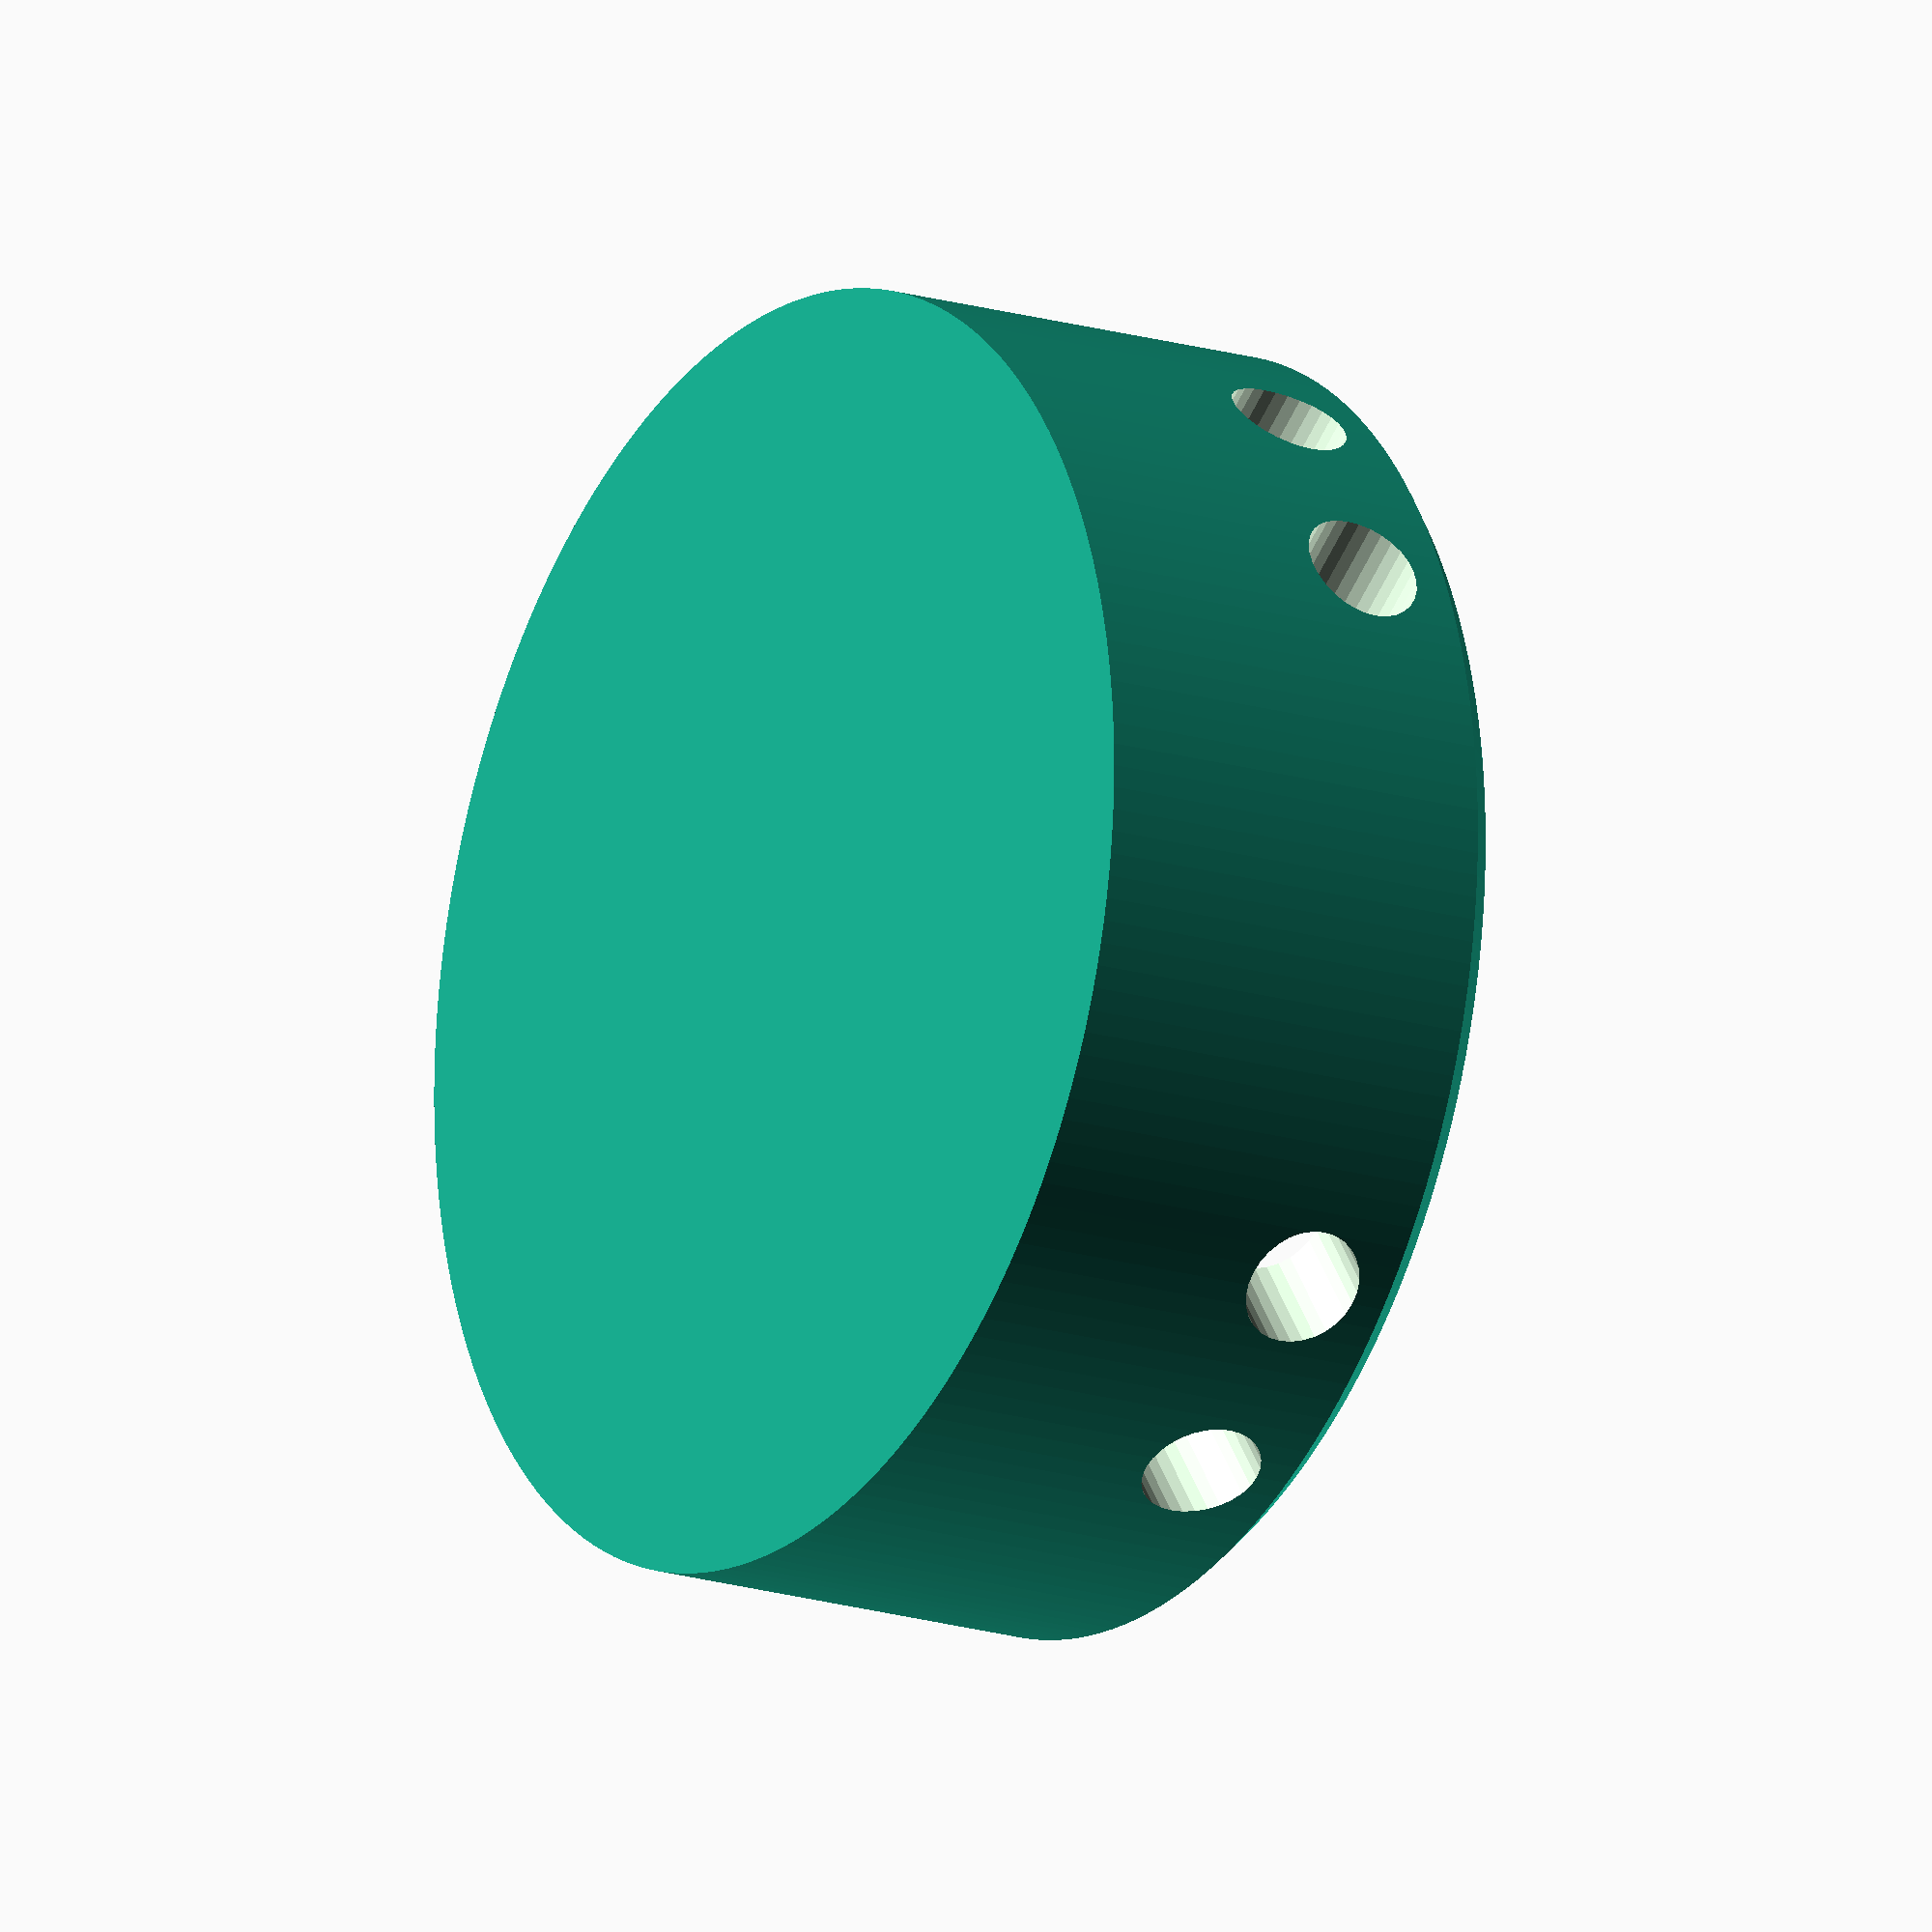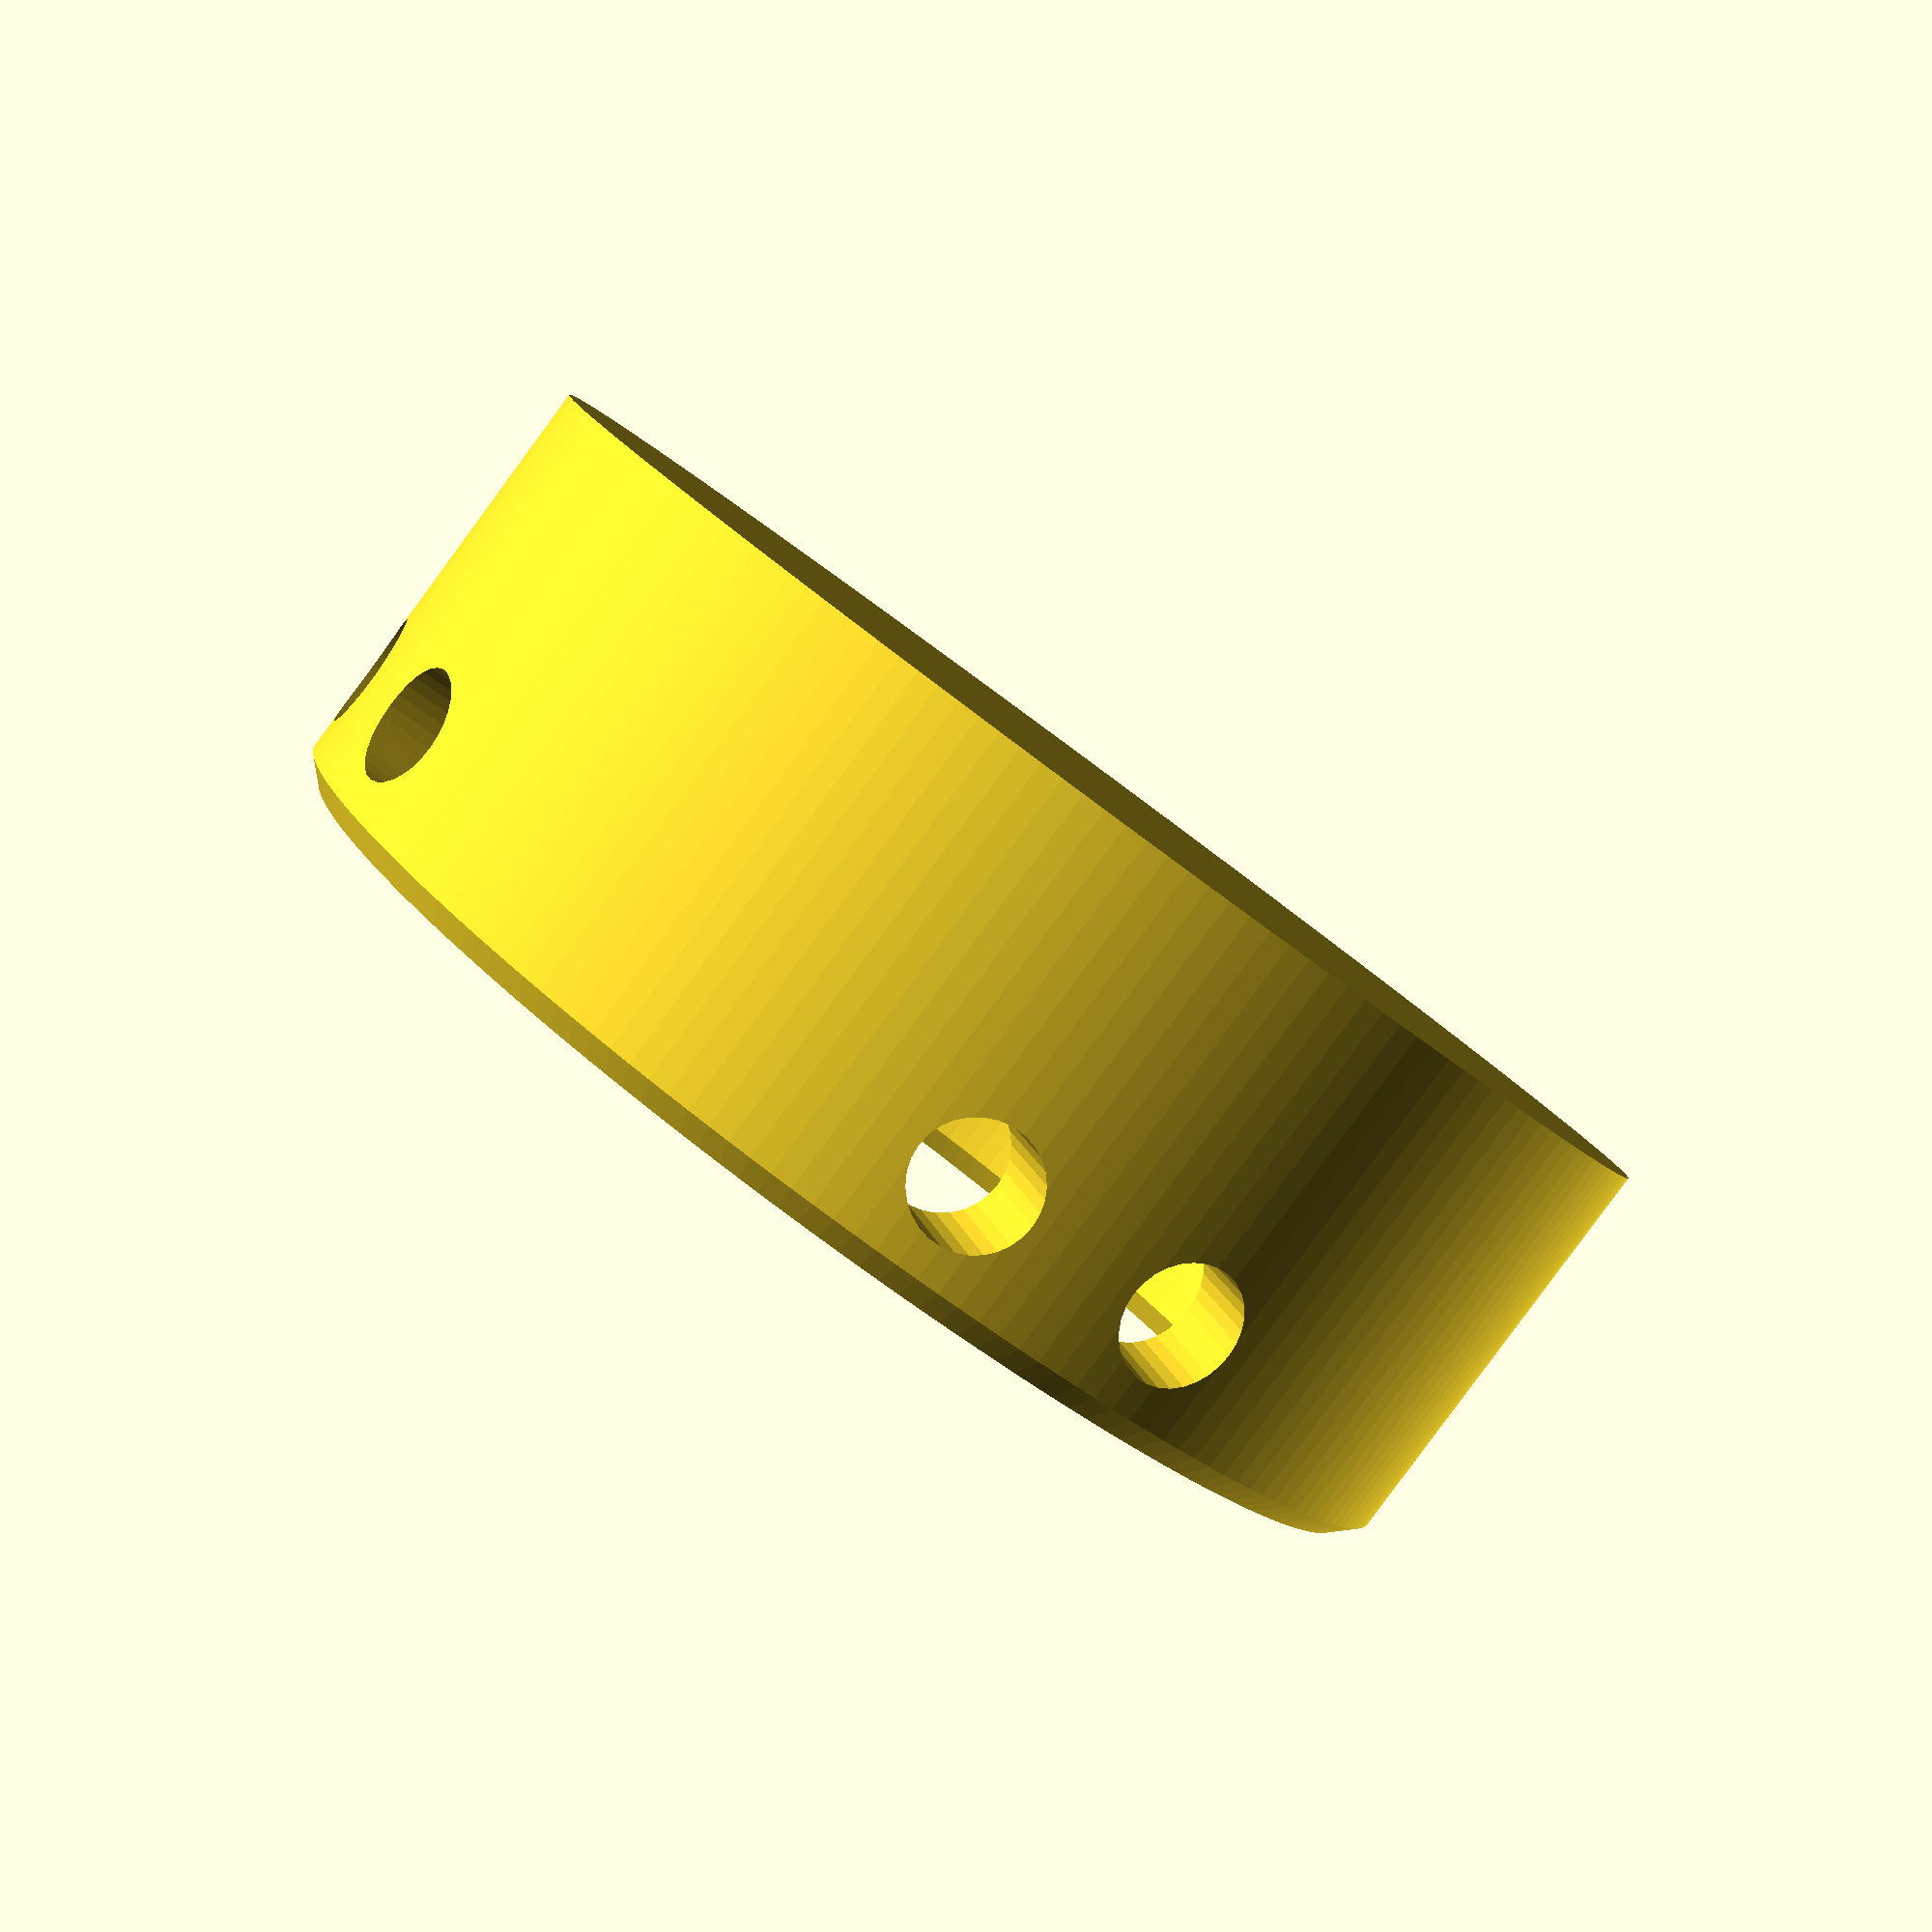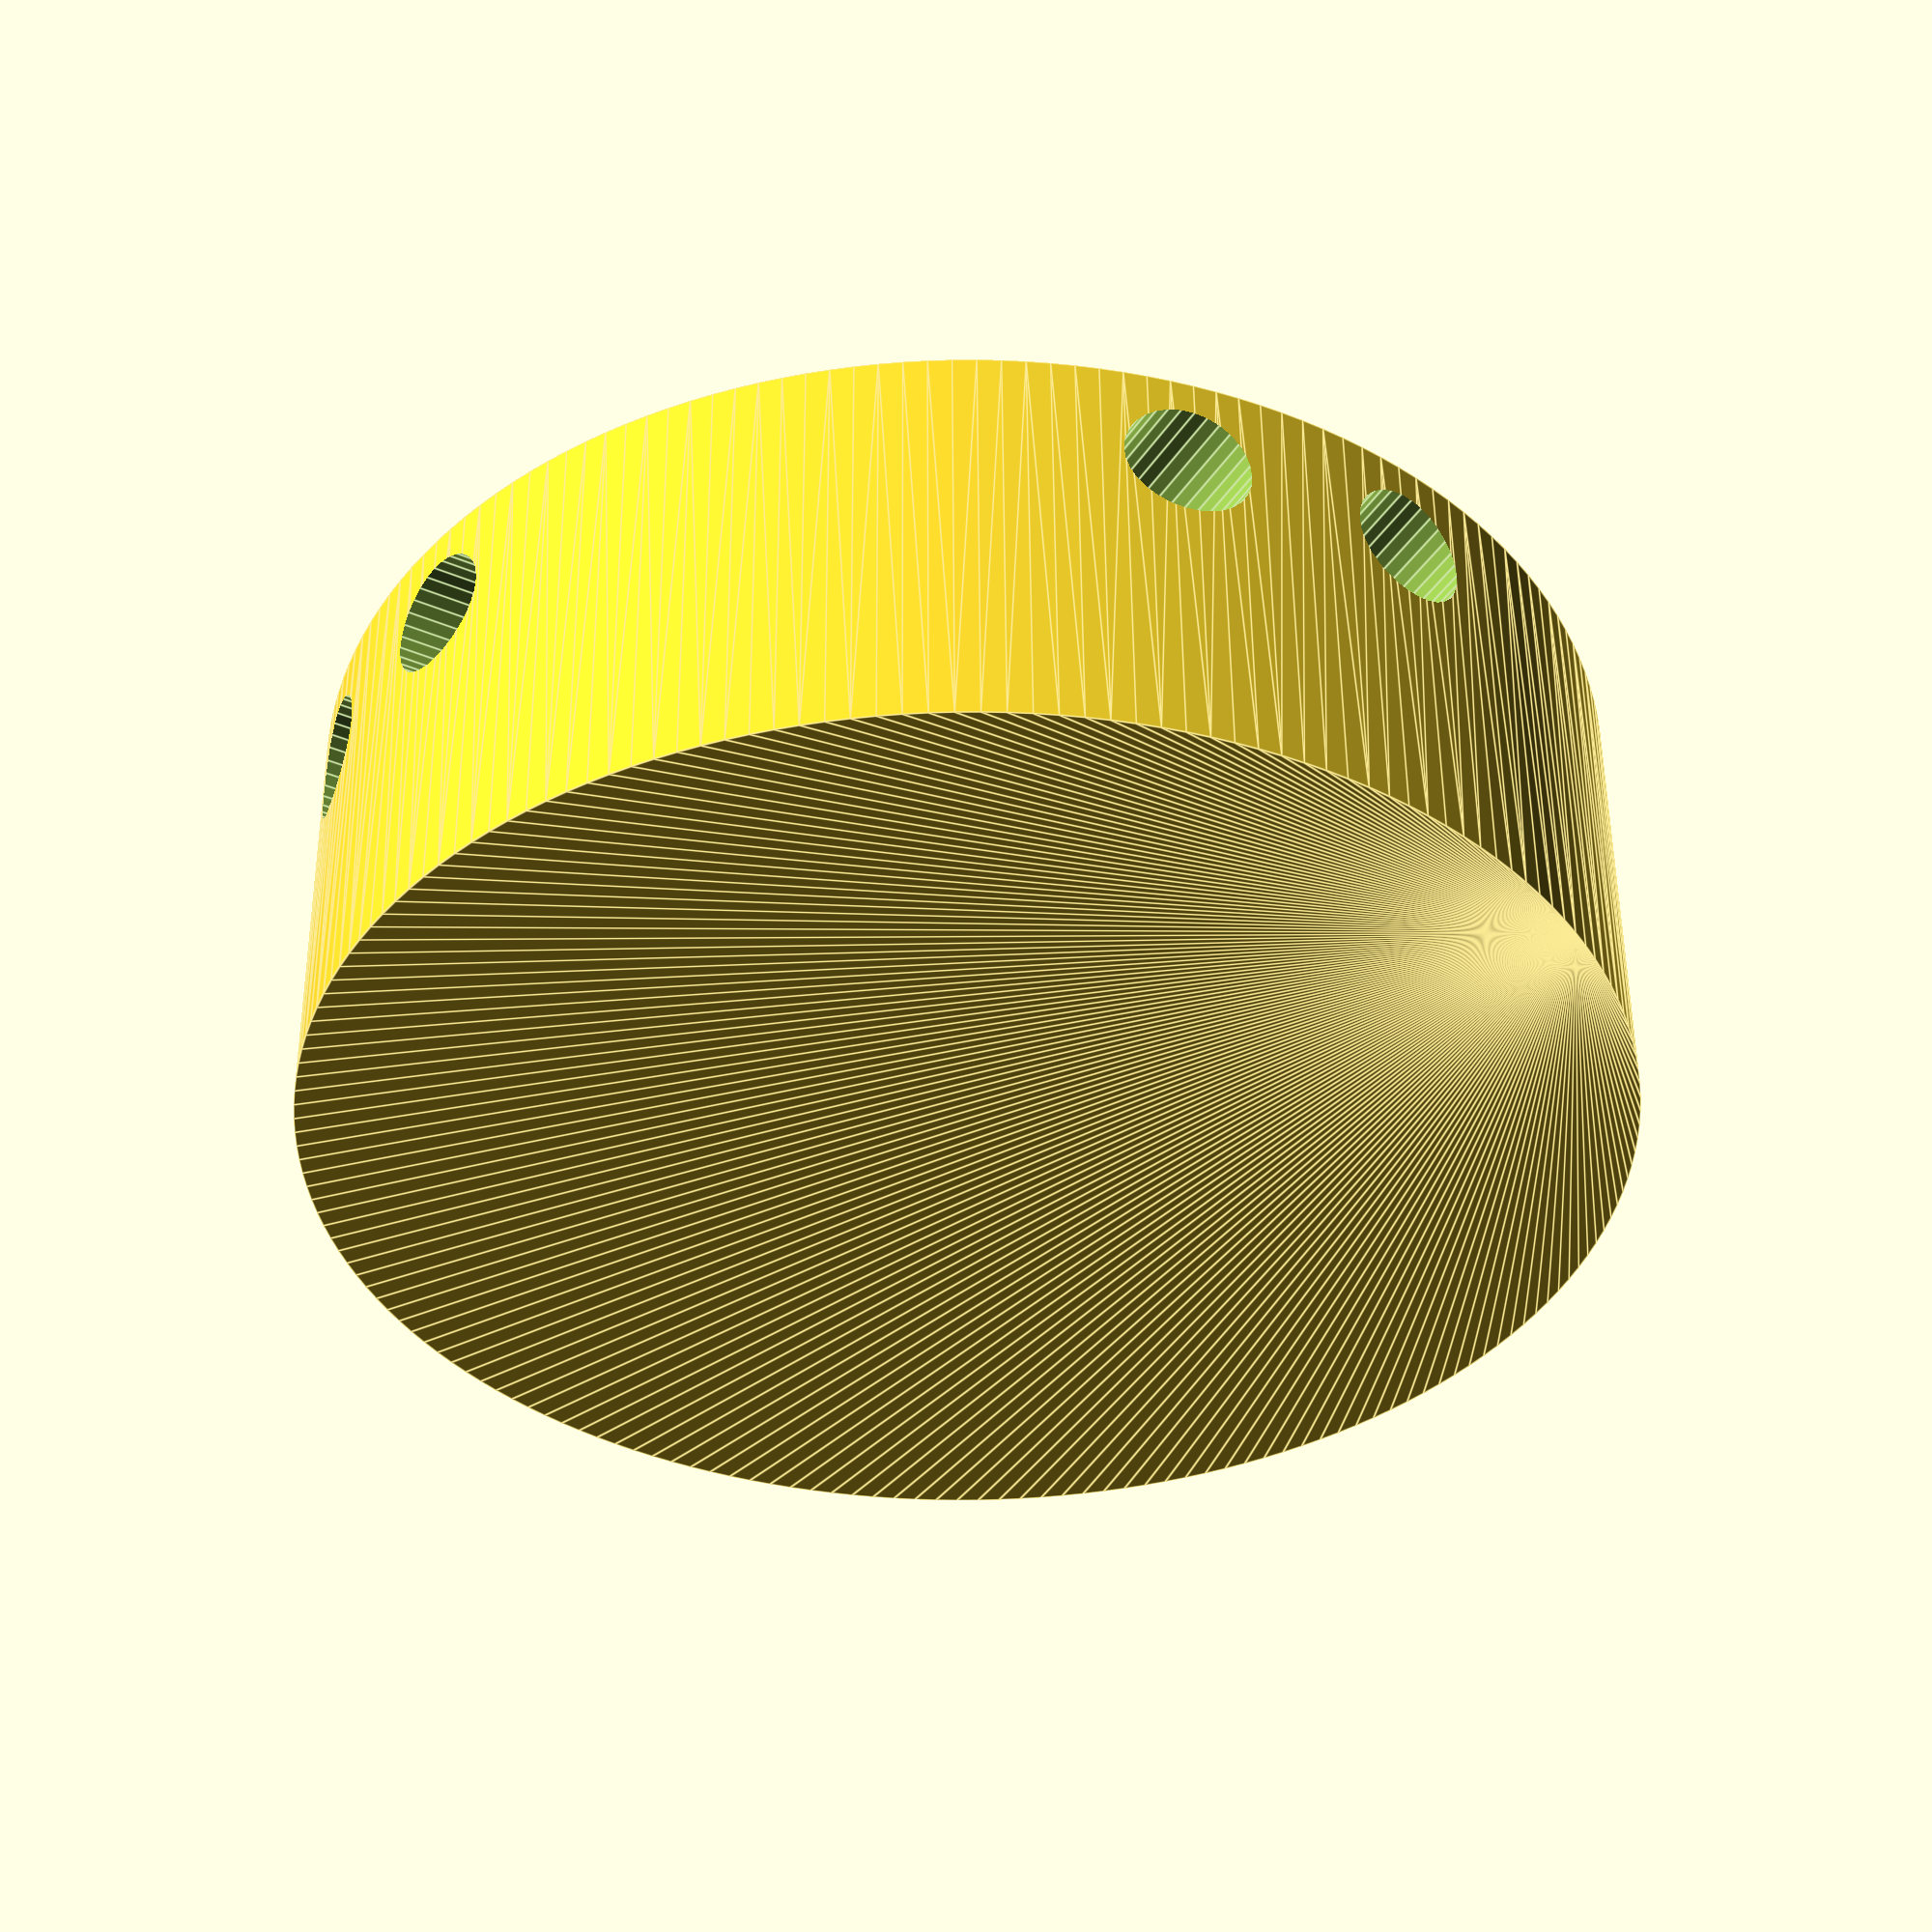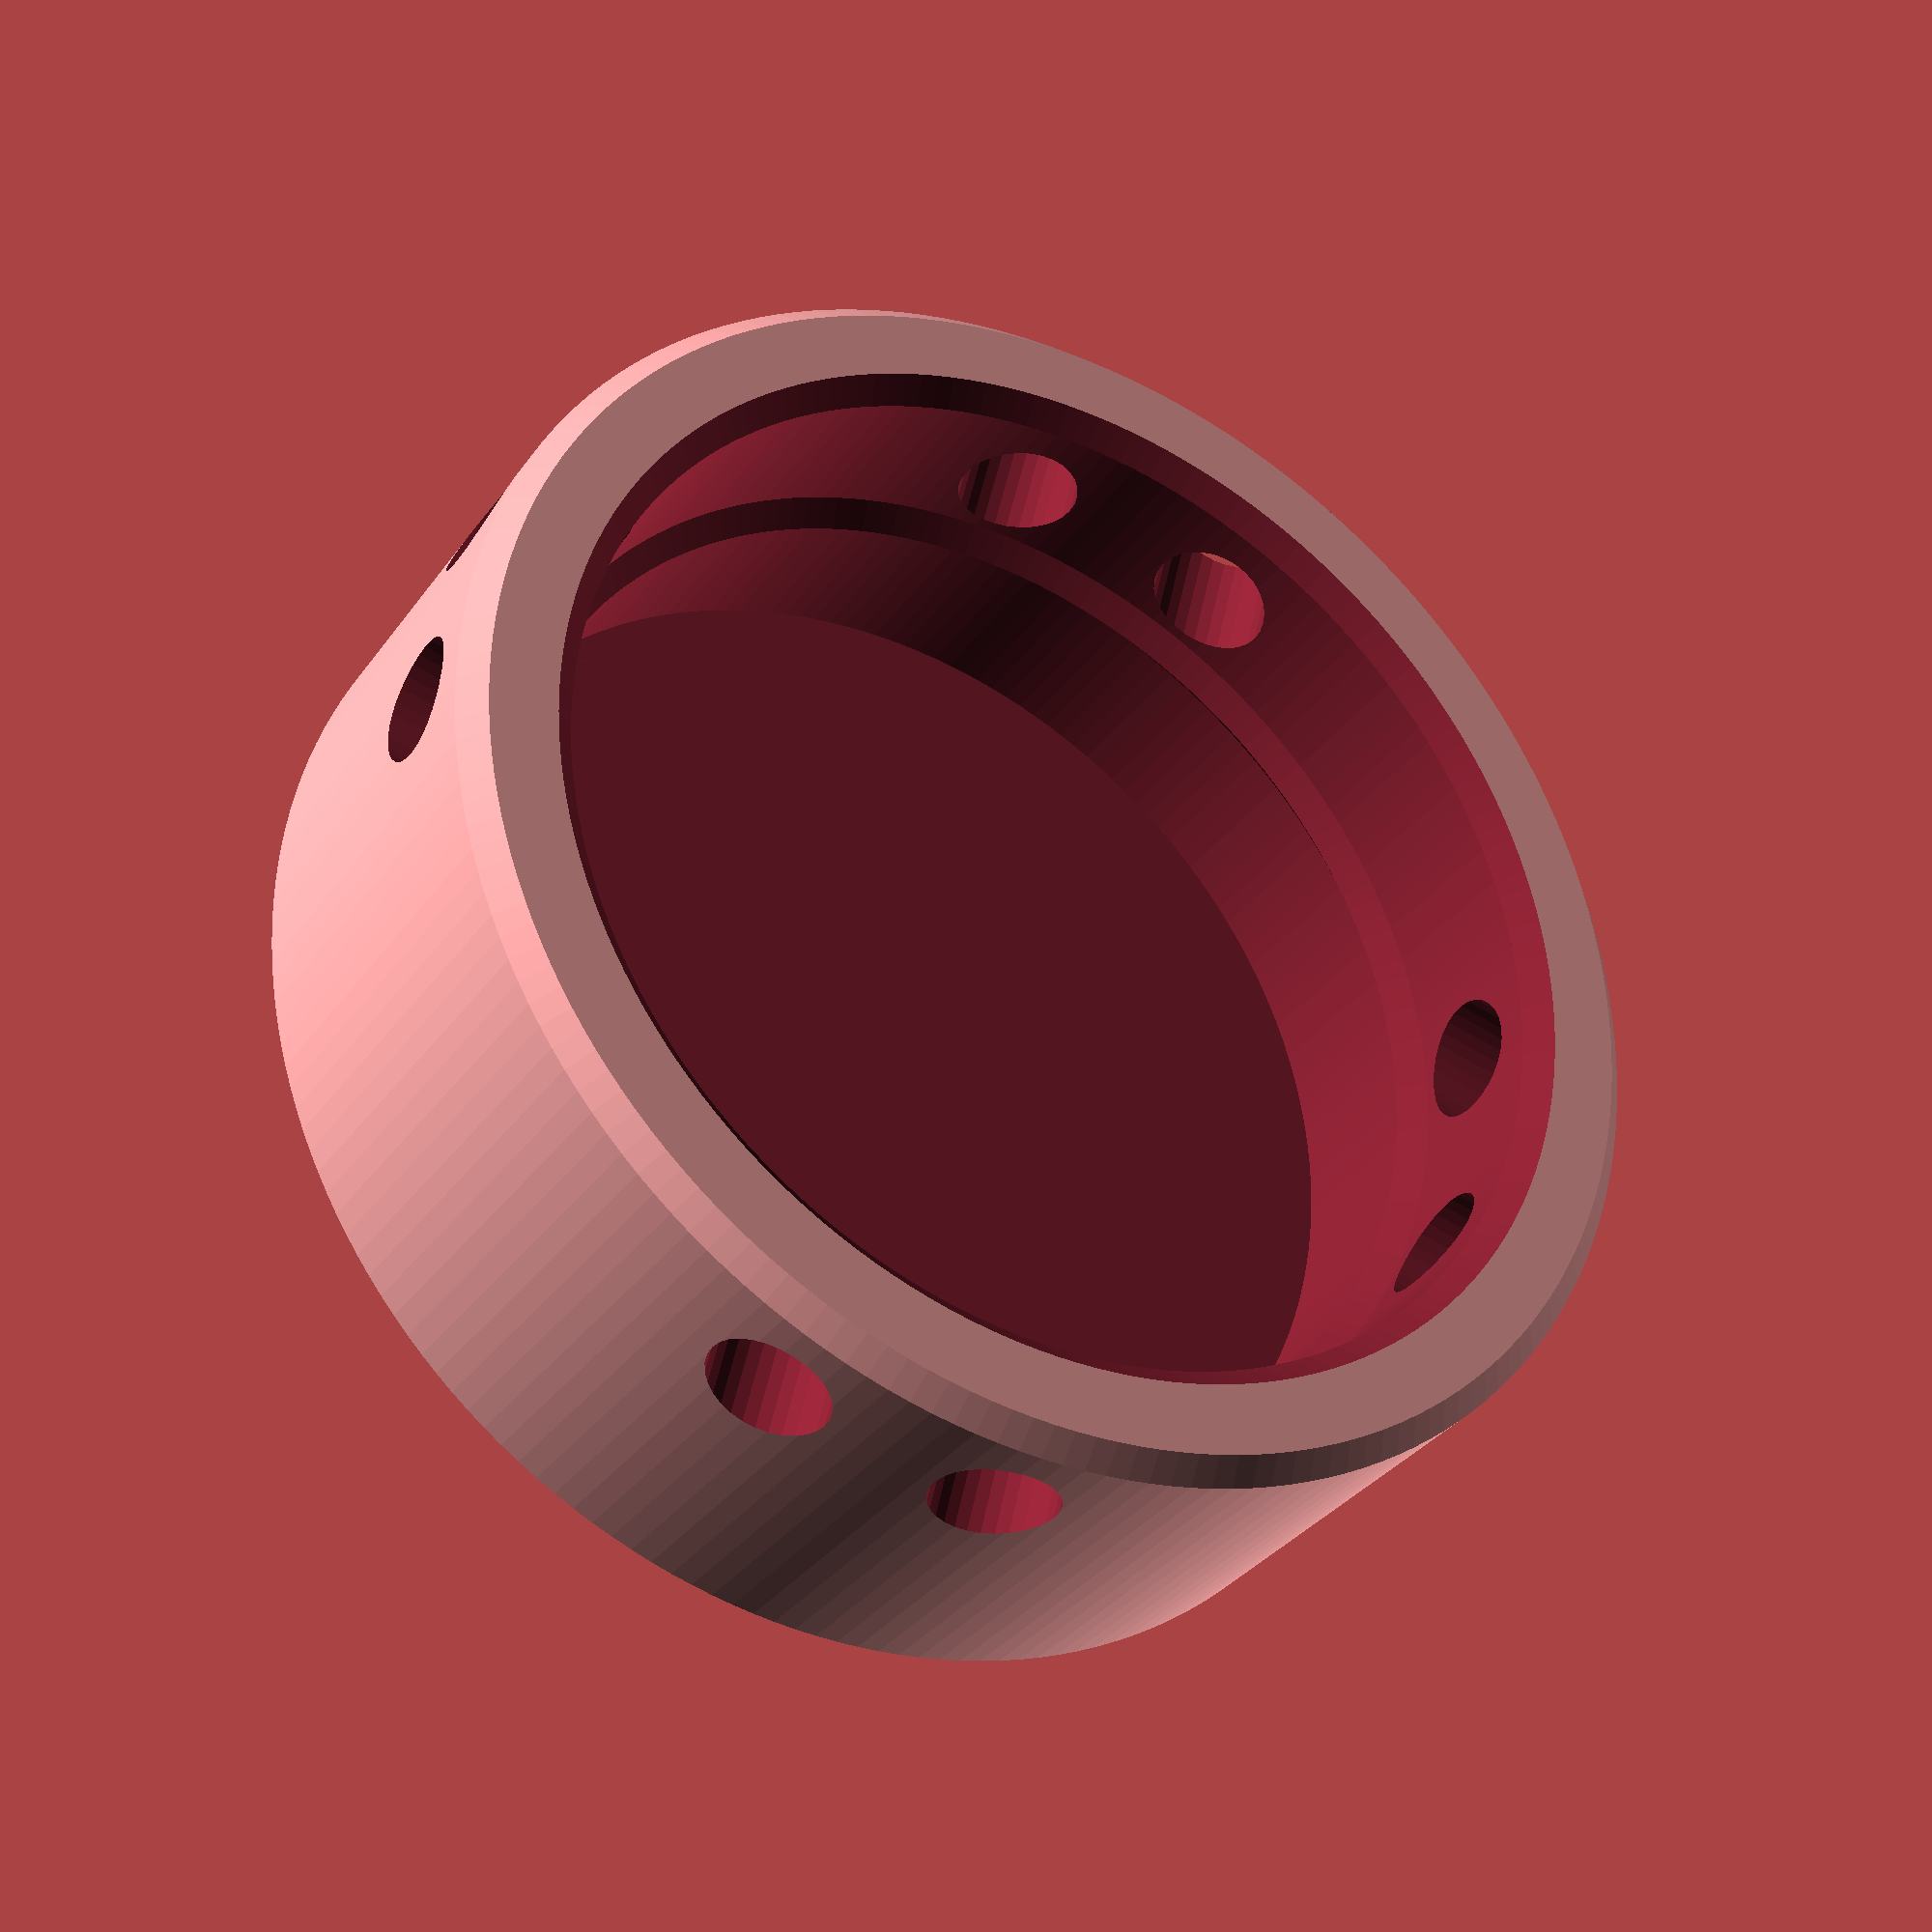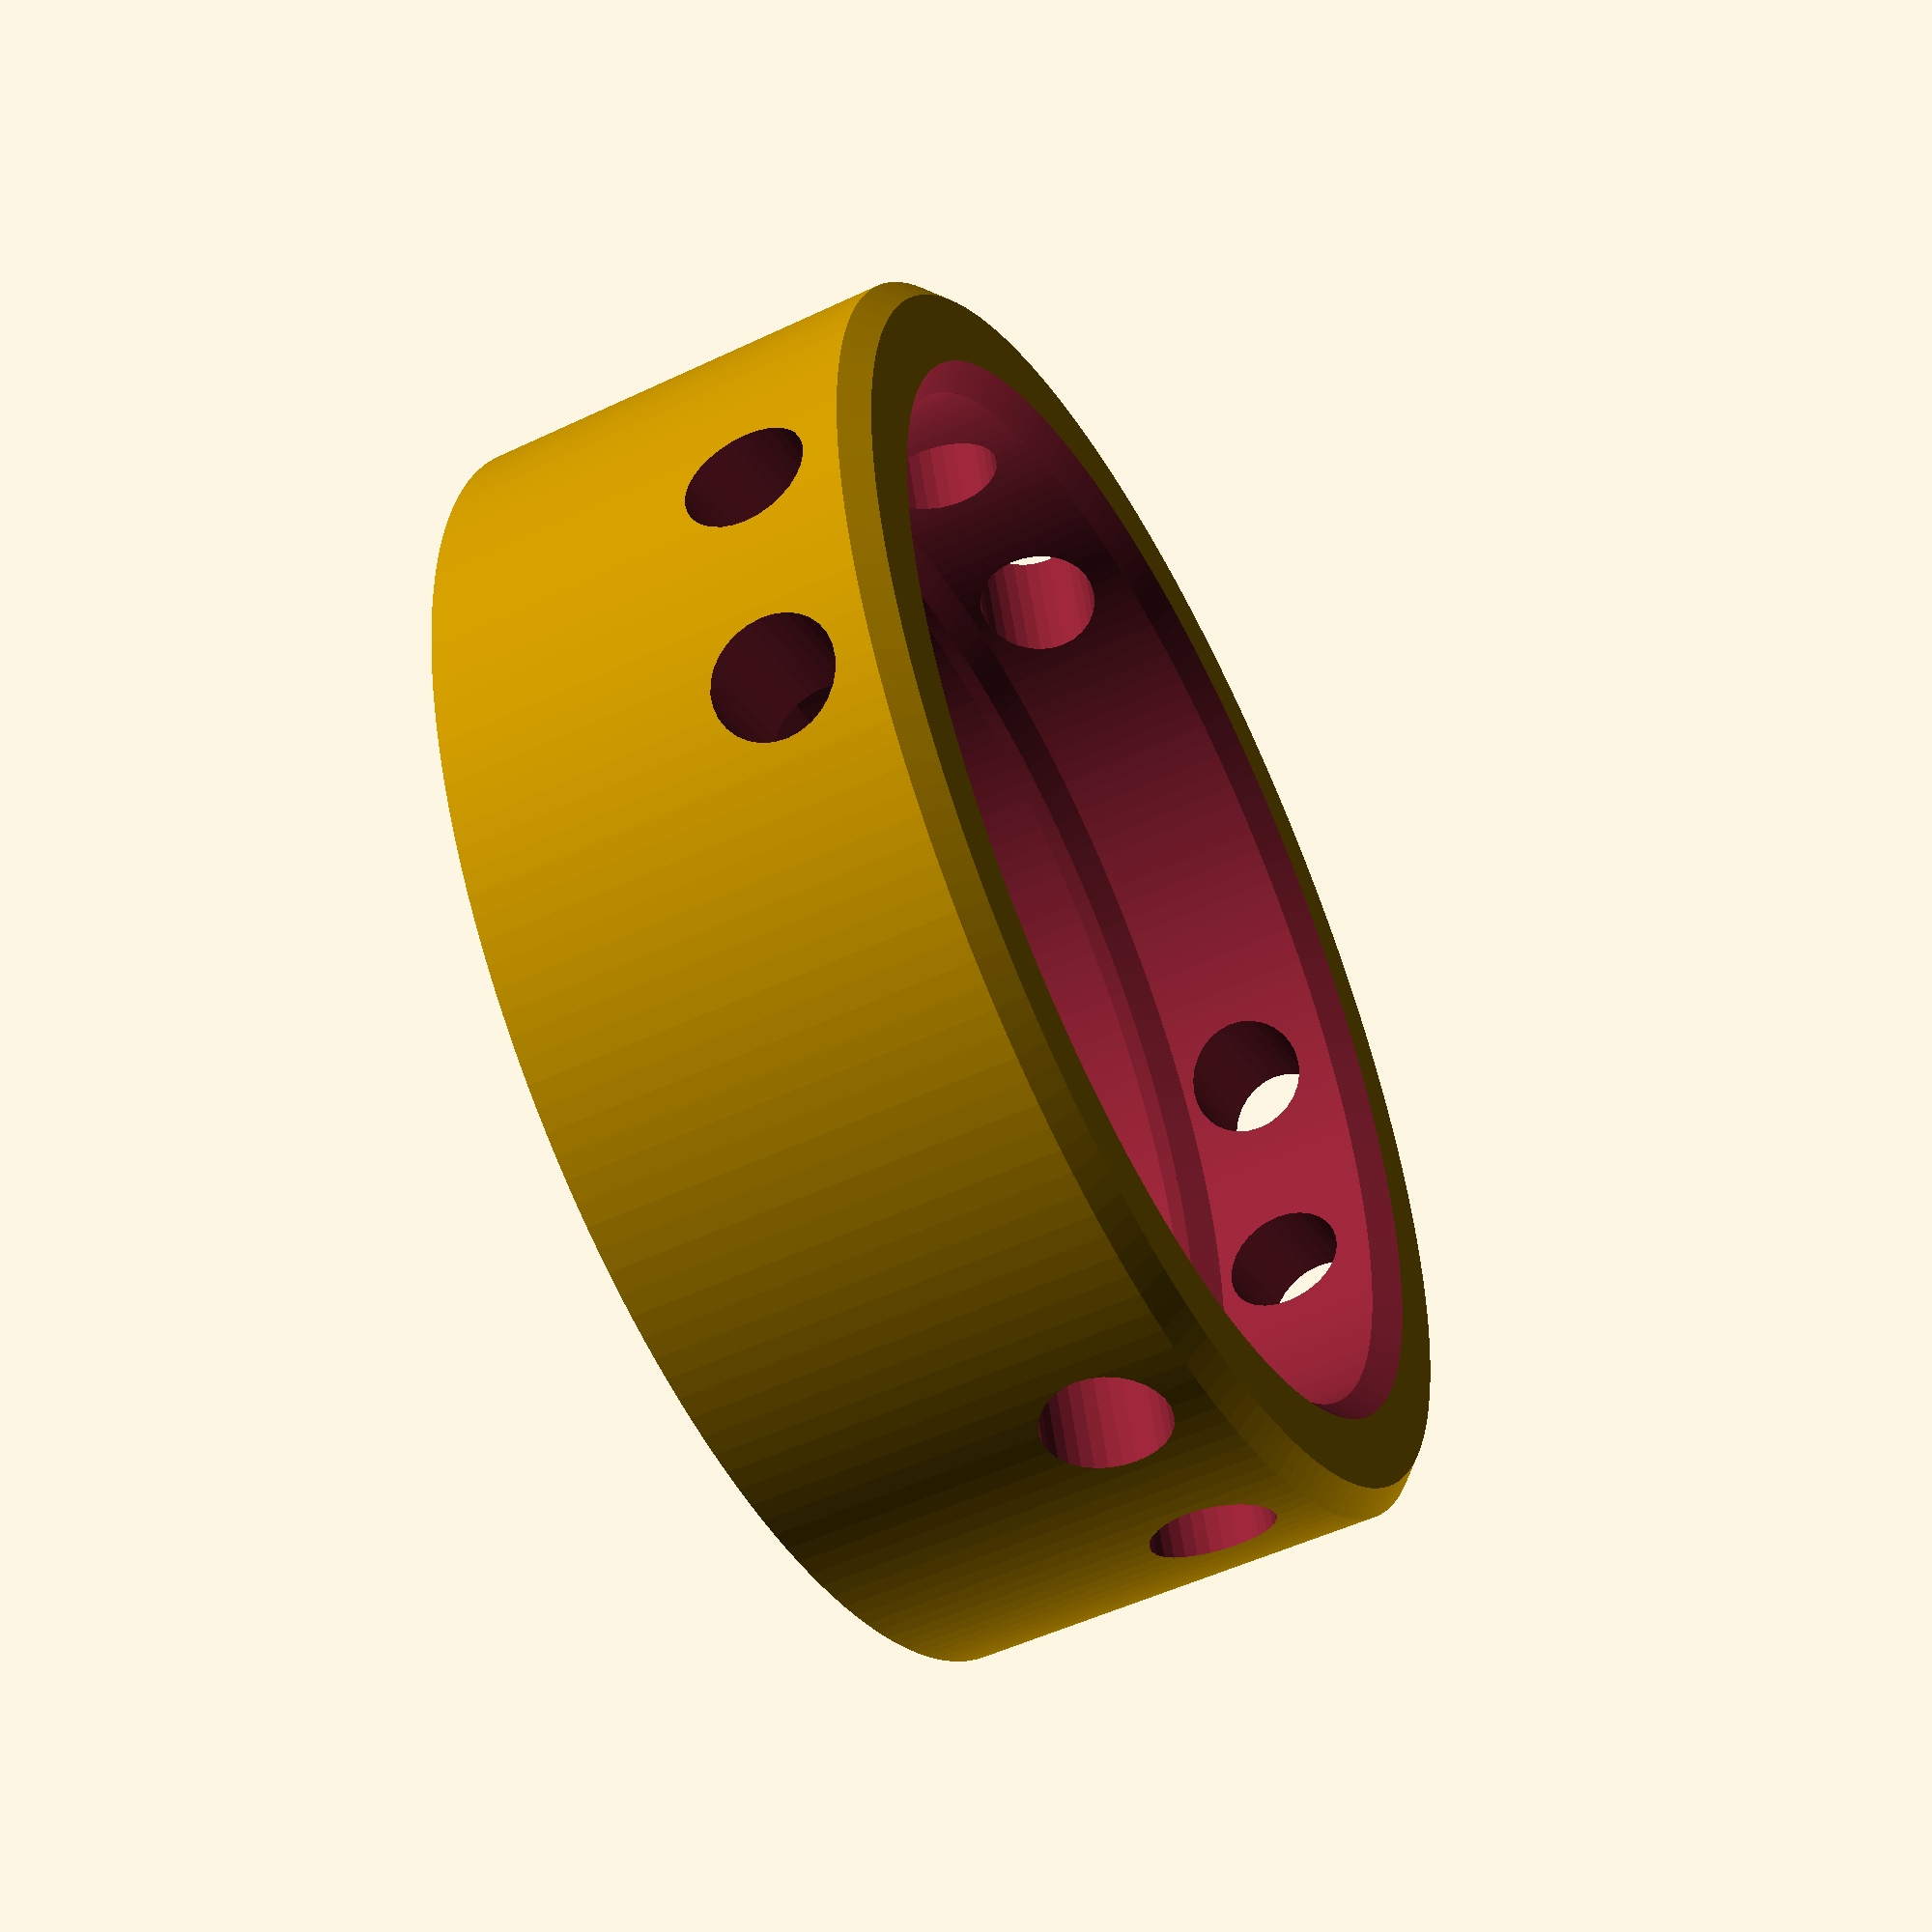
<openscad>
// A cup which, if printed in flexible filament, contains a magnet removably, and has holes through which bendable wire can be passed to make a custom magnet hook.

// Fit parameters
magnet_diameter = 18 * 1.015;  // Enlarged to allow for part shrinkage
magnet_thickness = 3;
wire_hole_diameter = 2.1;

// Independent parameters
bottom_plate_thickness = 0.6;  // three 0.2 mm layers
top_taper_thickness = 0.4;
magnet_to_wire_gap = 1;
top_ring_thickness = 1;
side_wall_width = 2;
outer_bevel = 0.4;
epsilon = 0.01;

top_elements_thickness = magnet_to_wire_gap + wire_hole_diameter + top_ring_thickness;
body_height = bottom_plate_thickness + magnet_thickness + top_elements_thickness;


difference() {
    main();
    //cube([100, 100, 100]);
}


module main() {
    difference() {
        $fn = 180;
        slope_unit = top_taper_thickness;
        narrowed_diameter = magnet_diameter - slope_unit * 2;

        // Outer body, with bevel
        translate([0, 0, -bottom_plate_thickness])
        beveled_cylinder(
            d=magnet_diameter + side_wall_width * 2,
            h=body_height,
            bevel=outer_bevel,
            bevel_top=true);
        
        // Opening for magnet, narrow diameter forming the retaining ring.
        cylinder(d=narrowed_diameter, h=magnet_thickness + top_elements_thickness + epsilon);

        // Recess for magnet, bottom part of ring.
        beveled_cylinder(d=magnet_diameter, h=magnet_thickness + slope_unit, bevel=slope_unit, bevel_top=true);
        
        // Opening for magnet to enter through, top part of ring
        translate([0, 0, magnet_thickness + slope_unit])
        beveled_cylinder(d=magnet_diameter, h=top_elements_thickness, bevel=slope_unit, bevel_bottom=true);
        
        // Bevel of very top of whole
        translate([0, 0, -bottom_plate_thickness + body_height - outer_bevel])
        beveled_cylinder(
            d=magnet_diameter + outer_bevel * 2,
            h=outer_bevel * 2,
            bevel=outer_bevel,
            bevel_bottom=true);
        
        // Wire holes
        for (i = [0:90:359])
        rotate([0, 0, i])
        mirrored([1, 0, 0])
        translate([wire_hole_diameter / 2 + 1, 0, magnet_thickness + magnet_to_wire_gap + wire_hole_diameter / 2])
        rotate([90, 0, 0])
        cylinder(d=wire_hole_diameter, h=magnet_diameter, $fn=30);
    }
}

module beveled_cylinder(d, h, bevel, bevel_top=false, bevel_bottom=false) {
    hull() {
        translate([0, 0, bevel_bottom ? bevel : 0])
        cylinder(d=d, h=h - (bevel_top ? bevel : 0) + (bevel_bottom ? bevel : 0));
        cylinder(d=d - bevel * 2, h=h);
    }
}

module mirrored(axis) {
    children();
    mirror(axis) children();
}
</openscad>
<views>
elev=17.4 azim=306.0 roll=238.5 proj=o view=solid
elev=85.1 azim=18.5 roll=143.6 proj=p view=solid
elev=307.7 azim=331.0 roll=179.6 proj=p view=edges
elev=32.9 azim=13.3 roll=330.4 proj=p view=solid
elev=231.8 azim=343.1 roll=242.8 proj=p view=solid
</views>
